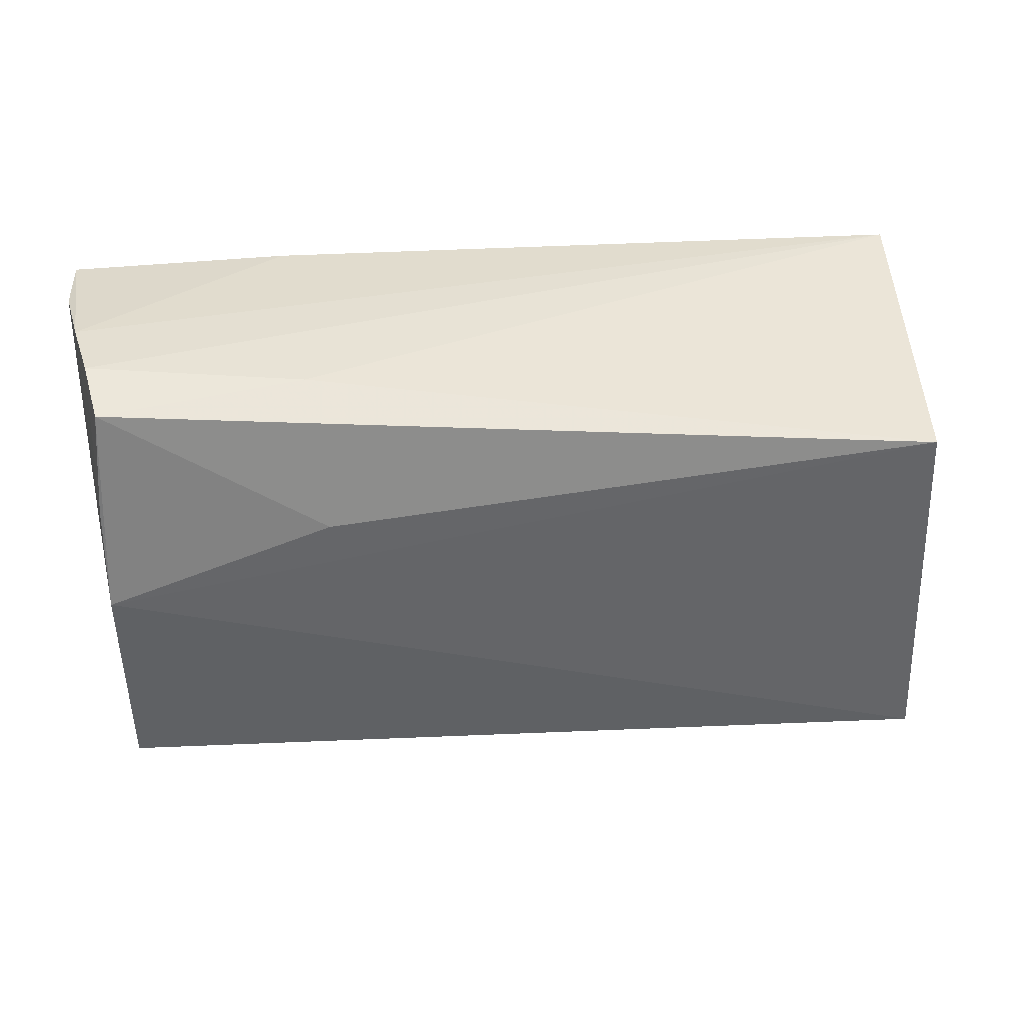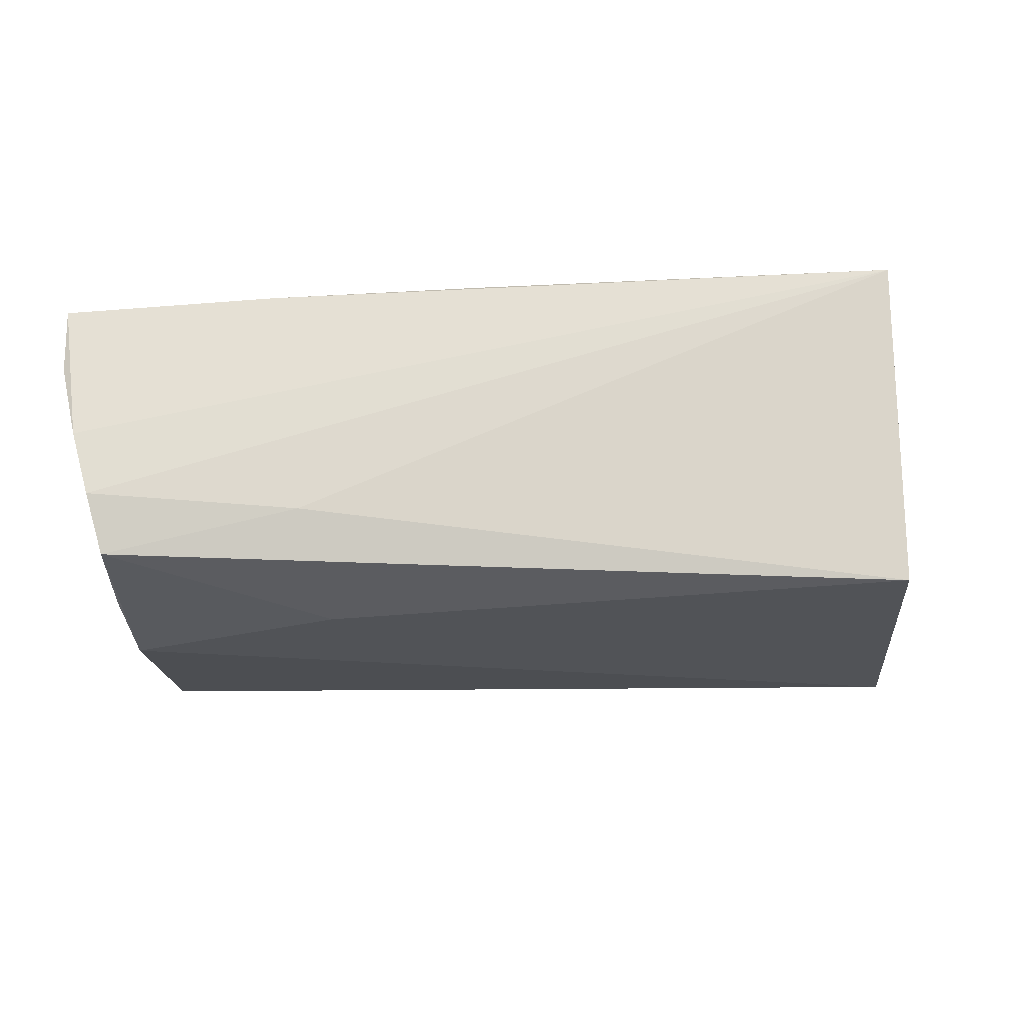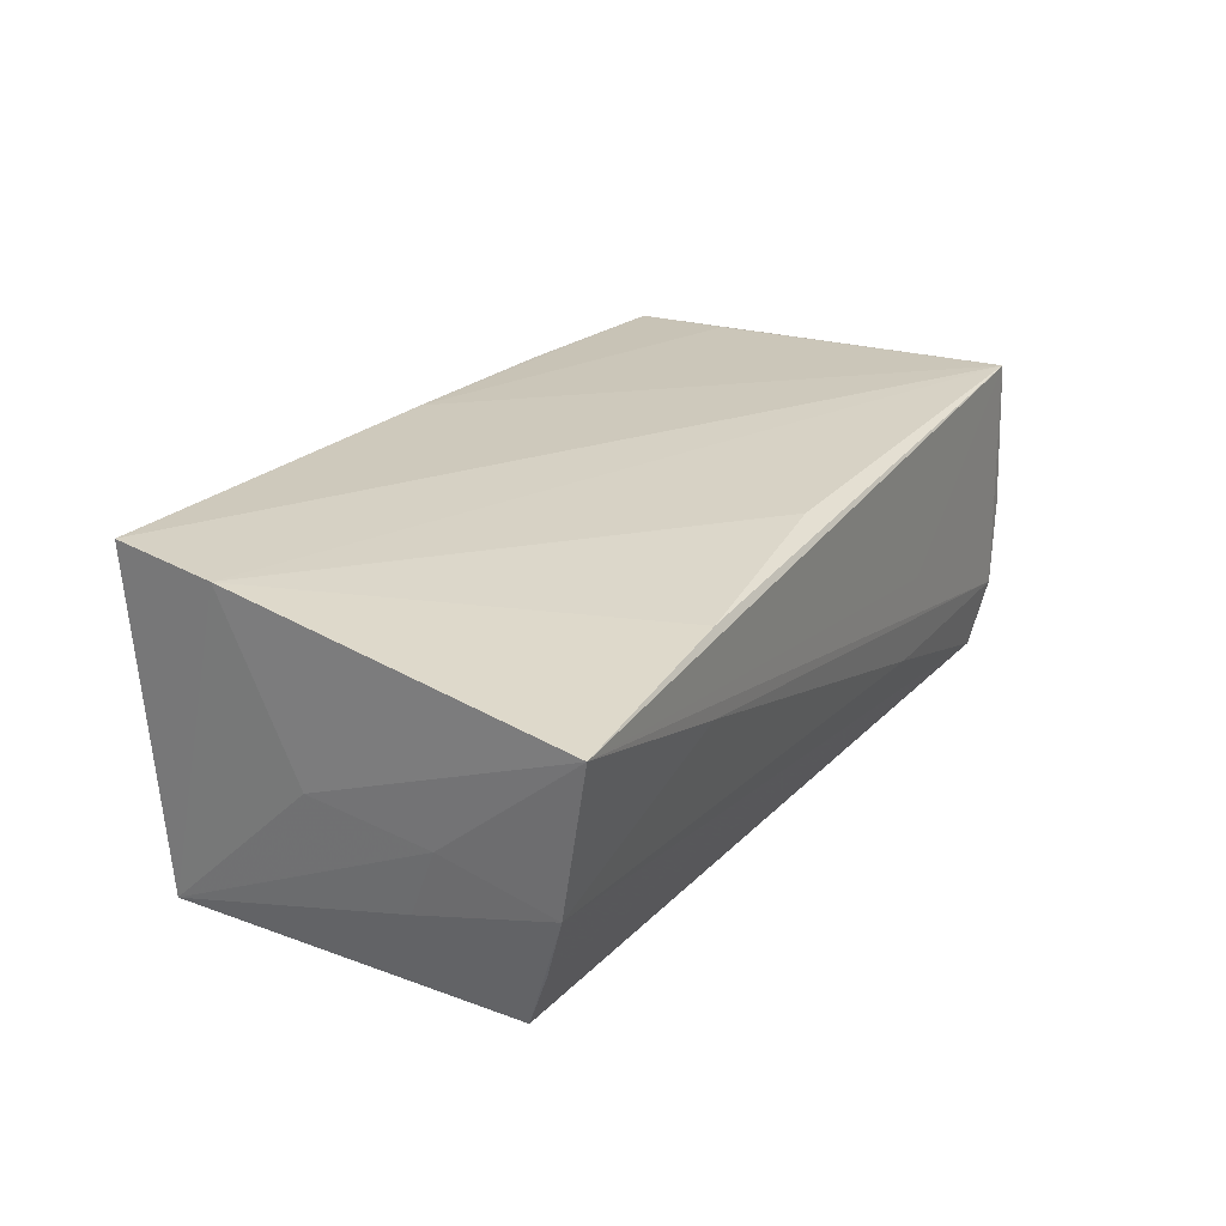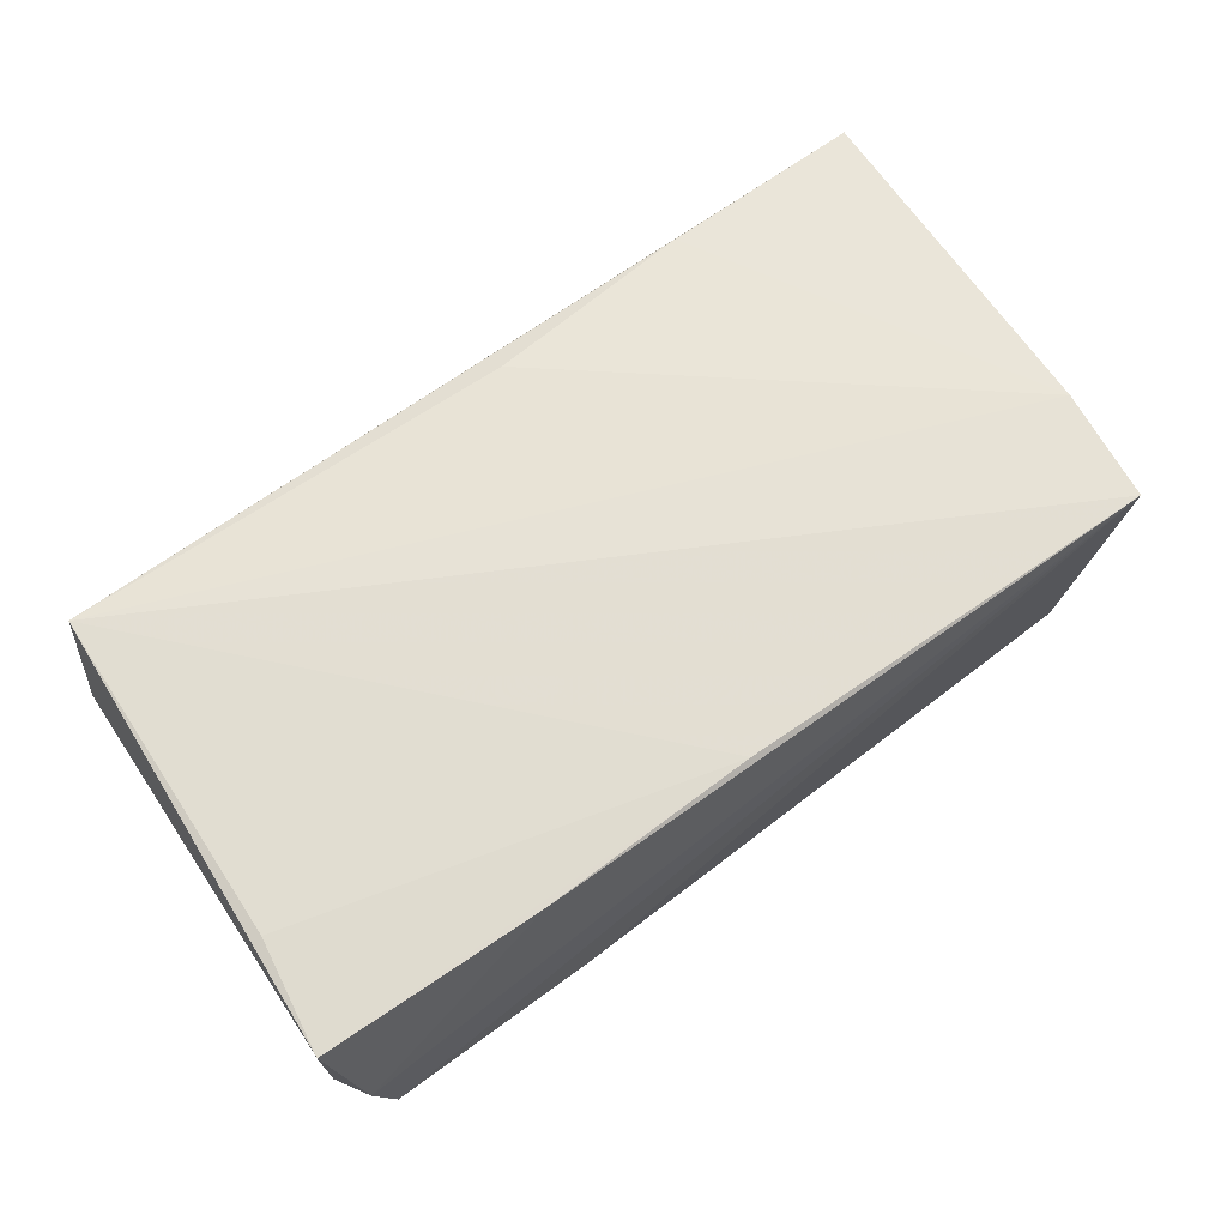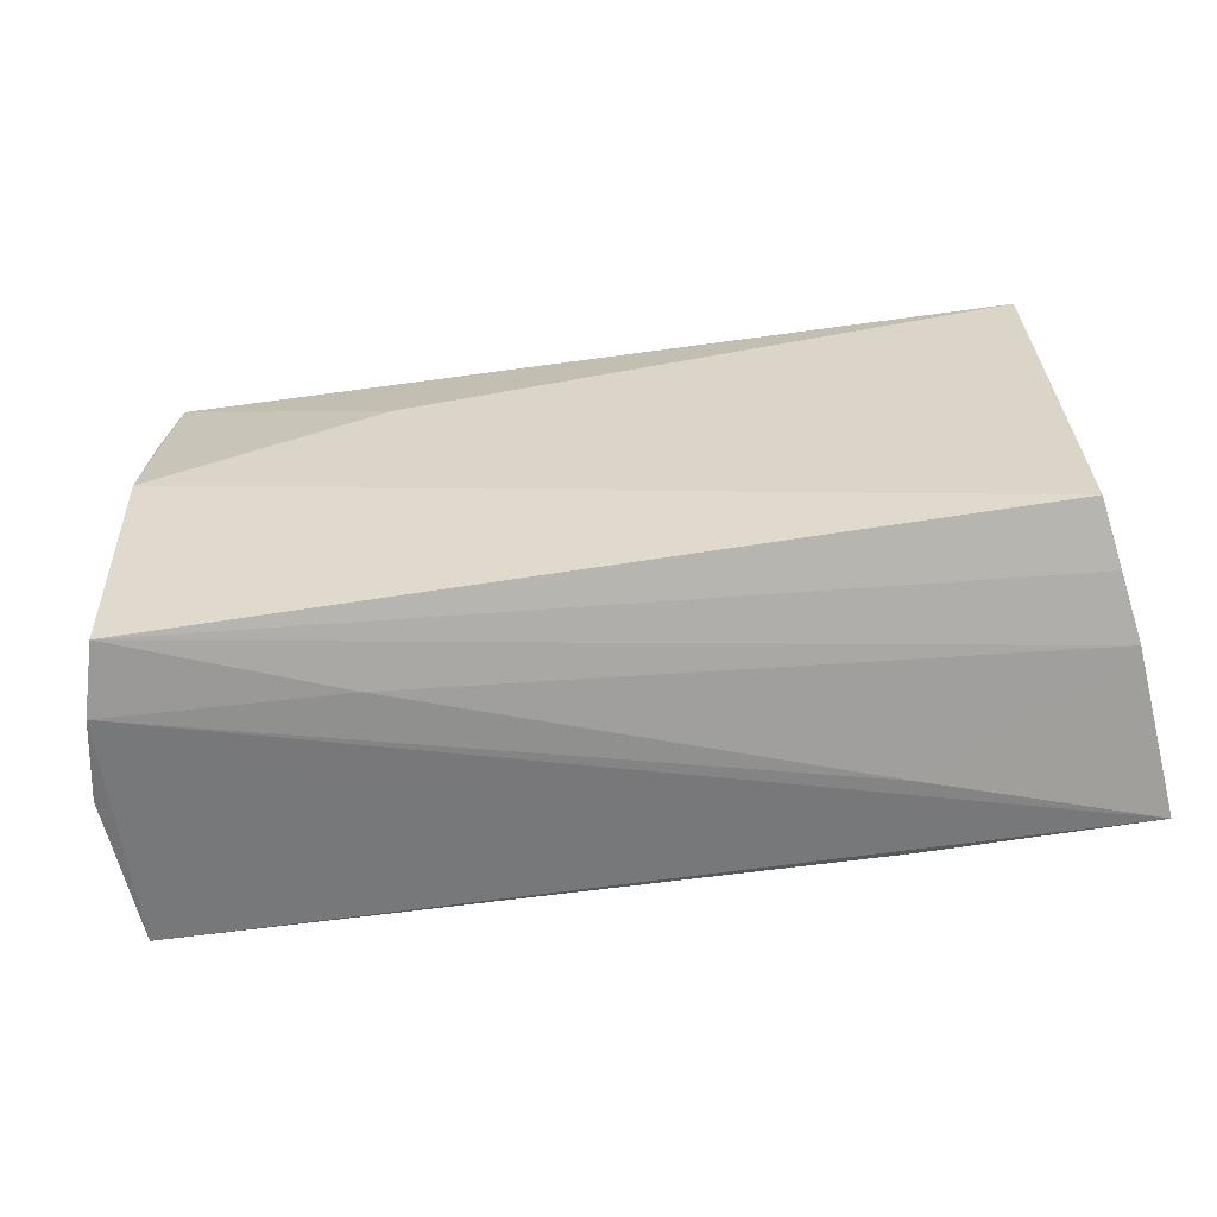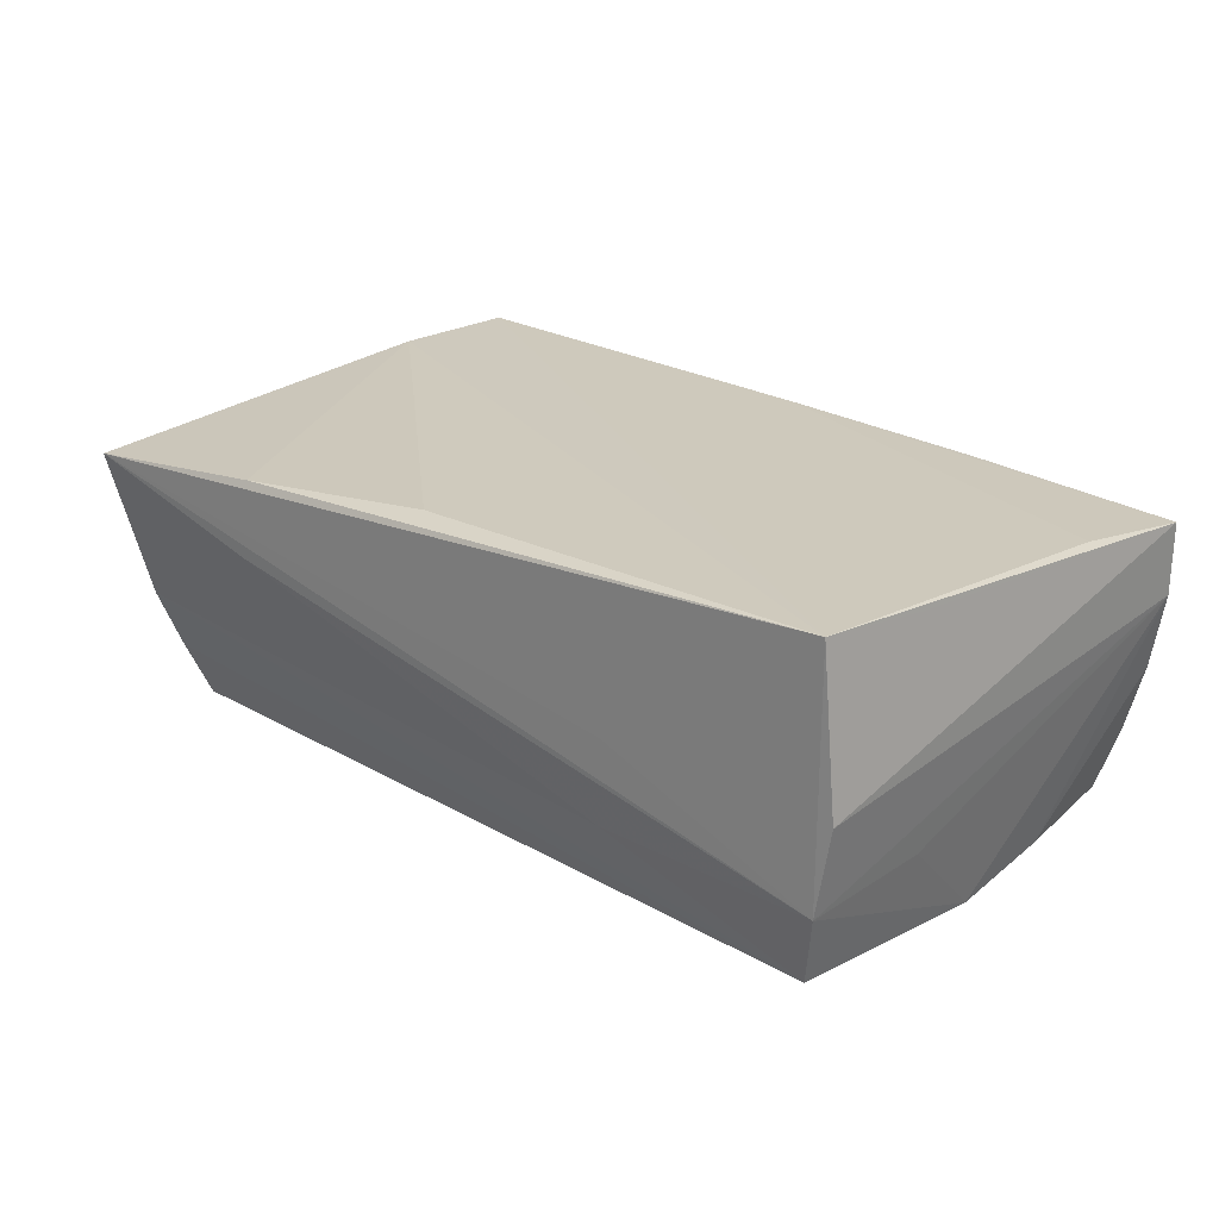
<metadata>
{"format":"obj","ext":"obj","renderer":"f3d","projection":"perspective","resolution":1024,"background":"white","views":[{"elev":38.4,"azim":178.5,"up":"+Y"},{"elev":-22.1,"azim":-177.3,"up":"+Z"},{"elev":23.3,"azim":-60.2,"up":"+Z"},{"elev":66.4,"azim":143.6,"up":"+Z"},{"elev":-58.2,"azim":-173.5,"up":"+Y"},{"elev":22.4,"azim":43.6,"up":"+Z"}]}
</metadata>
<code>
v 0.05248 0.01281 0.01804
v 0.05435 0.02654 0.008744
v -0.03029 -0.02901 0.01528
v -0.05647 -0.03029 0.01276
v -0.05274 0.003695 -0.0009969
v -0.05268 -0.008434 -0.01095
v -0.05135 -0.02072 -0.01998
v 0.04757 0.02646 -0.01611
v 0.02362 -0.02802 0.0007514
v 0.04847 -0.0257 -0.01776
v 0.002369 0.02692 0.01898
v 0.02365 0.02777 -0.01109
v -0.05263 -0.02365 -0.01297
v 0.05041 -0.02709 0.01933
v -0.0516 0.01428 0.01855
v -0.05394 -0.01214 -0.002426
v -0.04919 0.02828 0.01945
v 0.05473 0.02599 0.01718
v 0.02257 -0.02732 -0.009676
v -0.03099 -0.02948 0.005761
v 0.04954 0.02828 -0.008814
v 0.04841 0.01384 -0.01796
v 0.05077 -0.01144 -0.008548
v -0.04938 0.02397 -0.0202
v 0.02116 0.0129 -0.0202
v 0.05191 0.02807 -0.0007031
v 0.05153 -0.01397 0.0182
v -0.003958 -0.02602 0.01752
v 0.05044 -0.0273 -0.009482
v -0.05412 -0.02617 -0.005712
v 0.02829 0.02714 0.01804
v 0.05213 -0.02701 0.0007229
v 0.04837 0.001303 -0.0202
f 7 24 33
f 12 24 17
f 17 14 11
f 24 7 6
f 24 12 8
f 4 14 3
f 14 28 3
f 15 14 17
f 15 28 14
f 15 3 28
f 4 3 15
f 15 5 4
f 17 24 15
f 24 5 15
f 31 11 18
f 17 11 31
f 18 26 31
f 31 26 17
f 1 14 18
f 18 11 1
f 1 11 14
f 18 14 27
f 27 32 18
f 14 32 27
f 10 7 33
f 9 14 4
f 16 5 24
f 24 6 16
f 4 5 16
f 18 32 2
f 2 26 18
f 33 24 25
f 25 8 33
f 24 8 25
f 33 8 22
f 22 2 33
f 26 2 22
f 21 8 12
f 21 12 17
f 17 26 21
f 26 22 21
f 21 22 8
f 30 6 7
f 4 16 30
f 30 16 6
f 4 30 20
f 29 2 32
f 29 10 33
f 29 32 14
f 14 9 29
f 29 9 4
f 4 20 29
f 7 10 13
f 13 30 7
f 10 30 13
f 19 30 10
f 19 20 30
f 10 29 19
f 19 29 20
f 33 2 23
f 23 29 33
f 2 29 23

</code>
